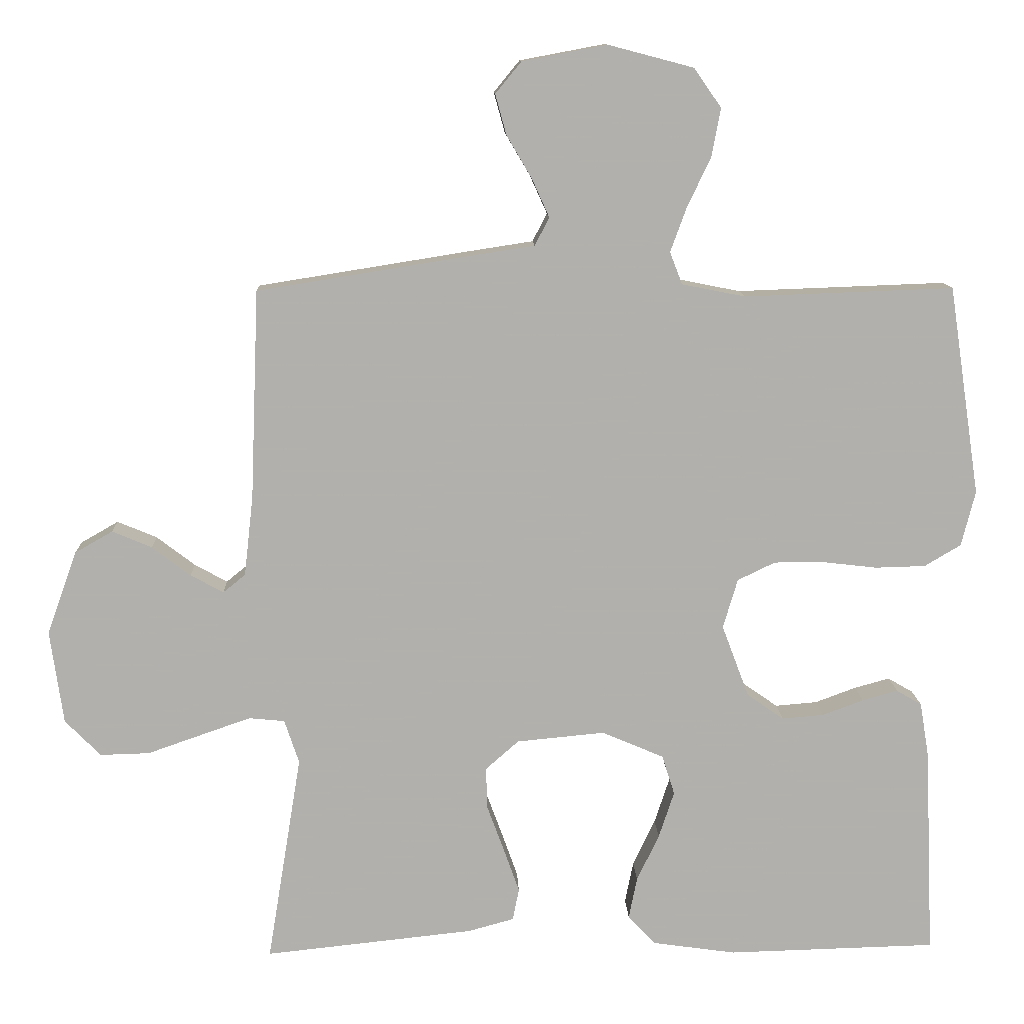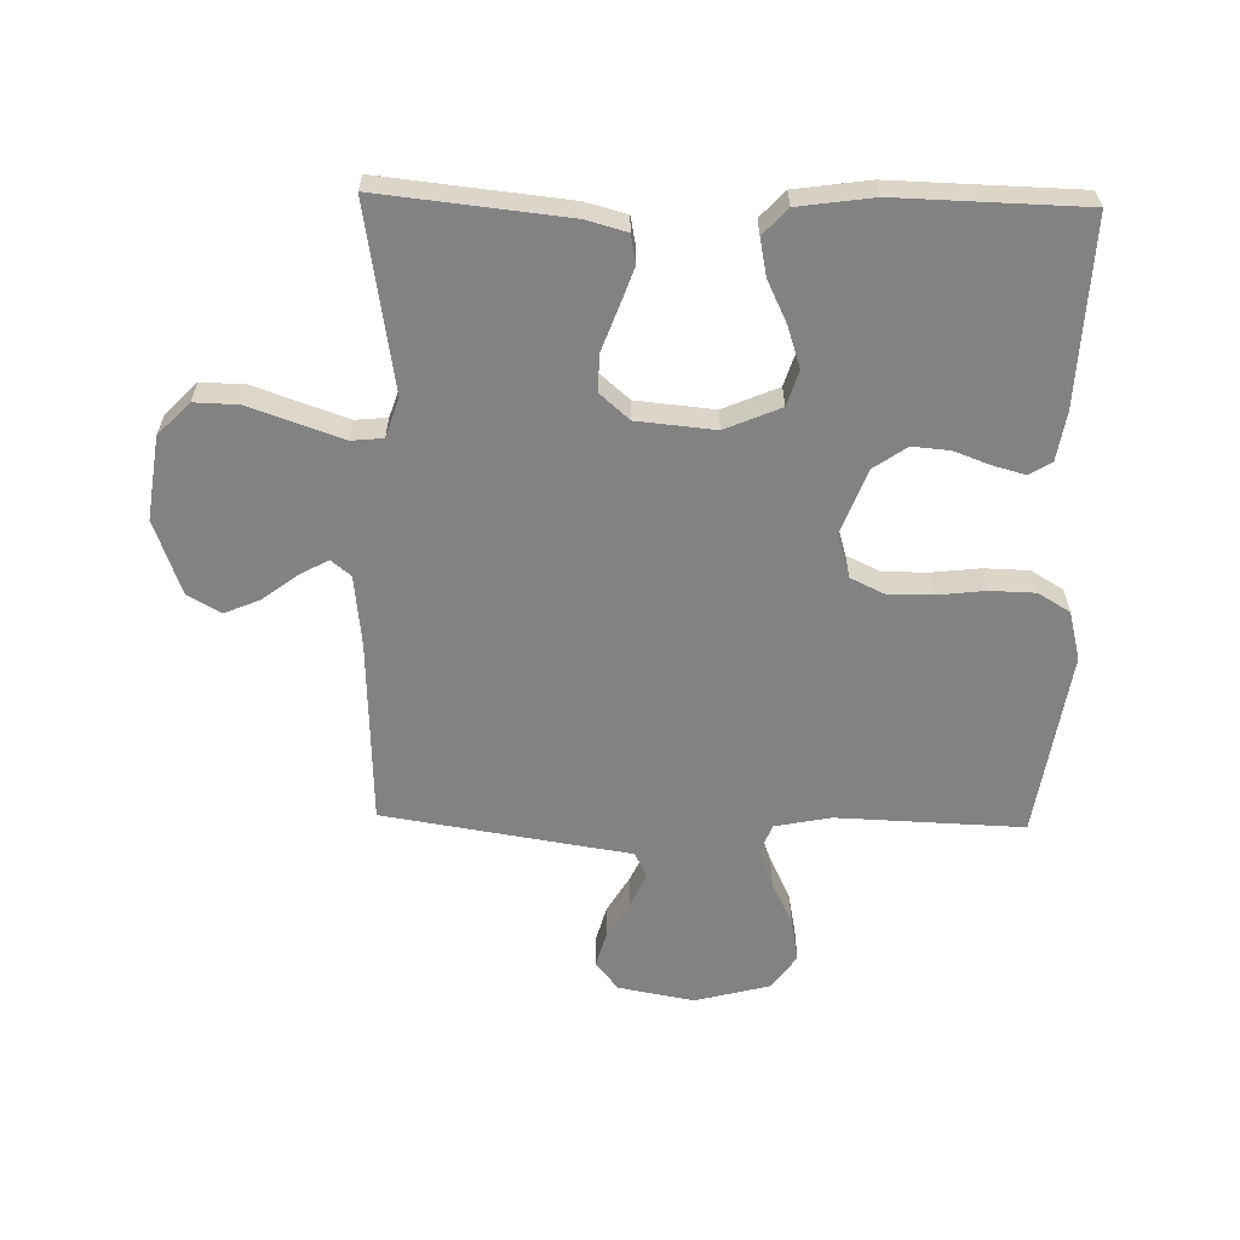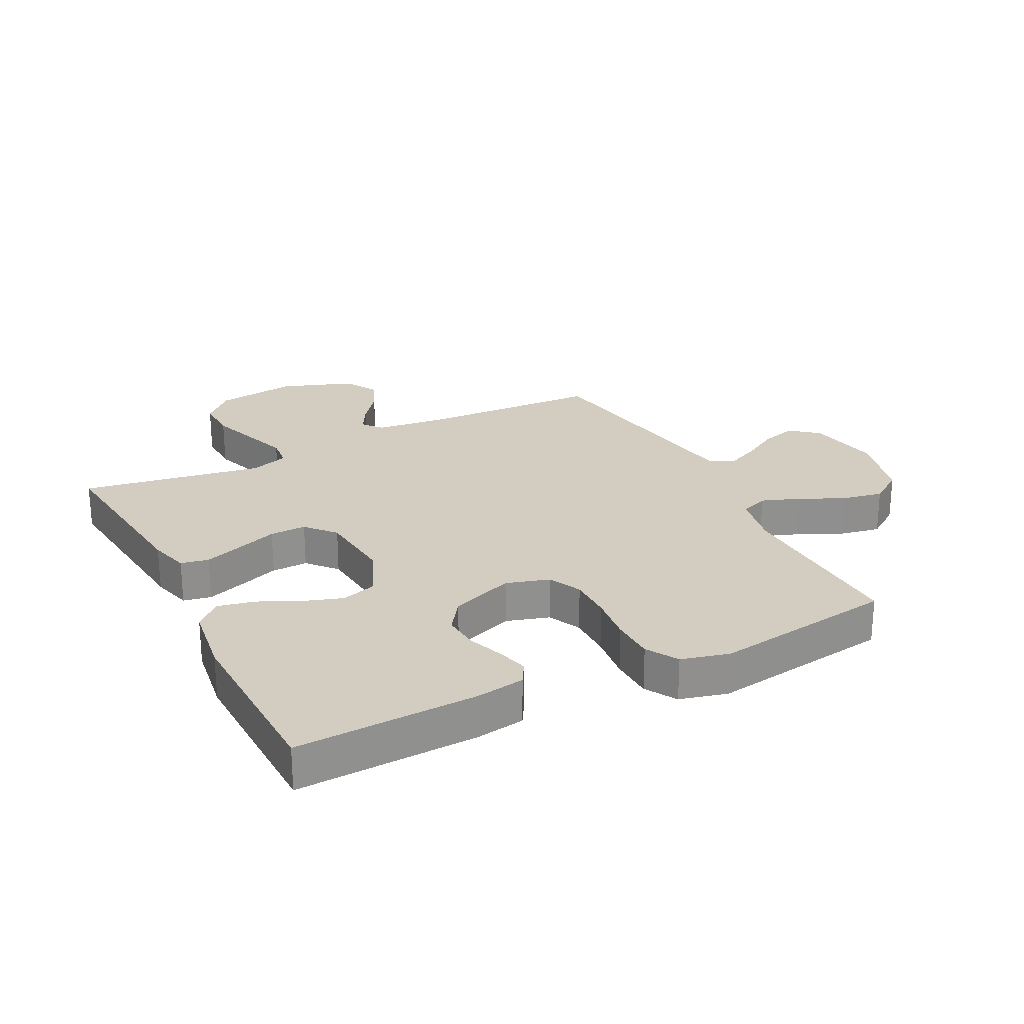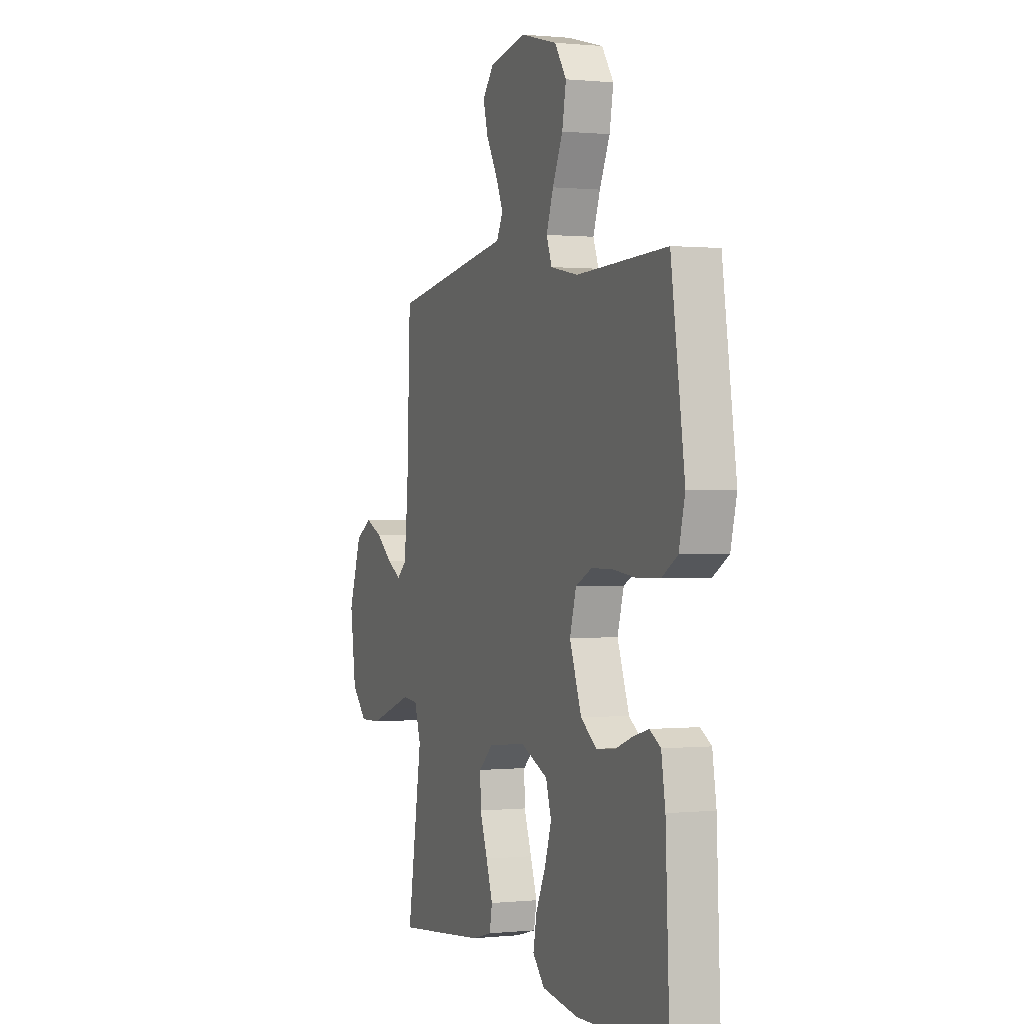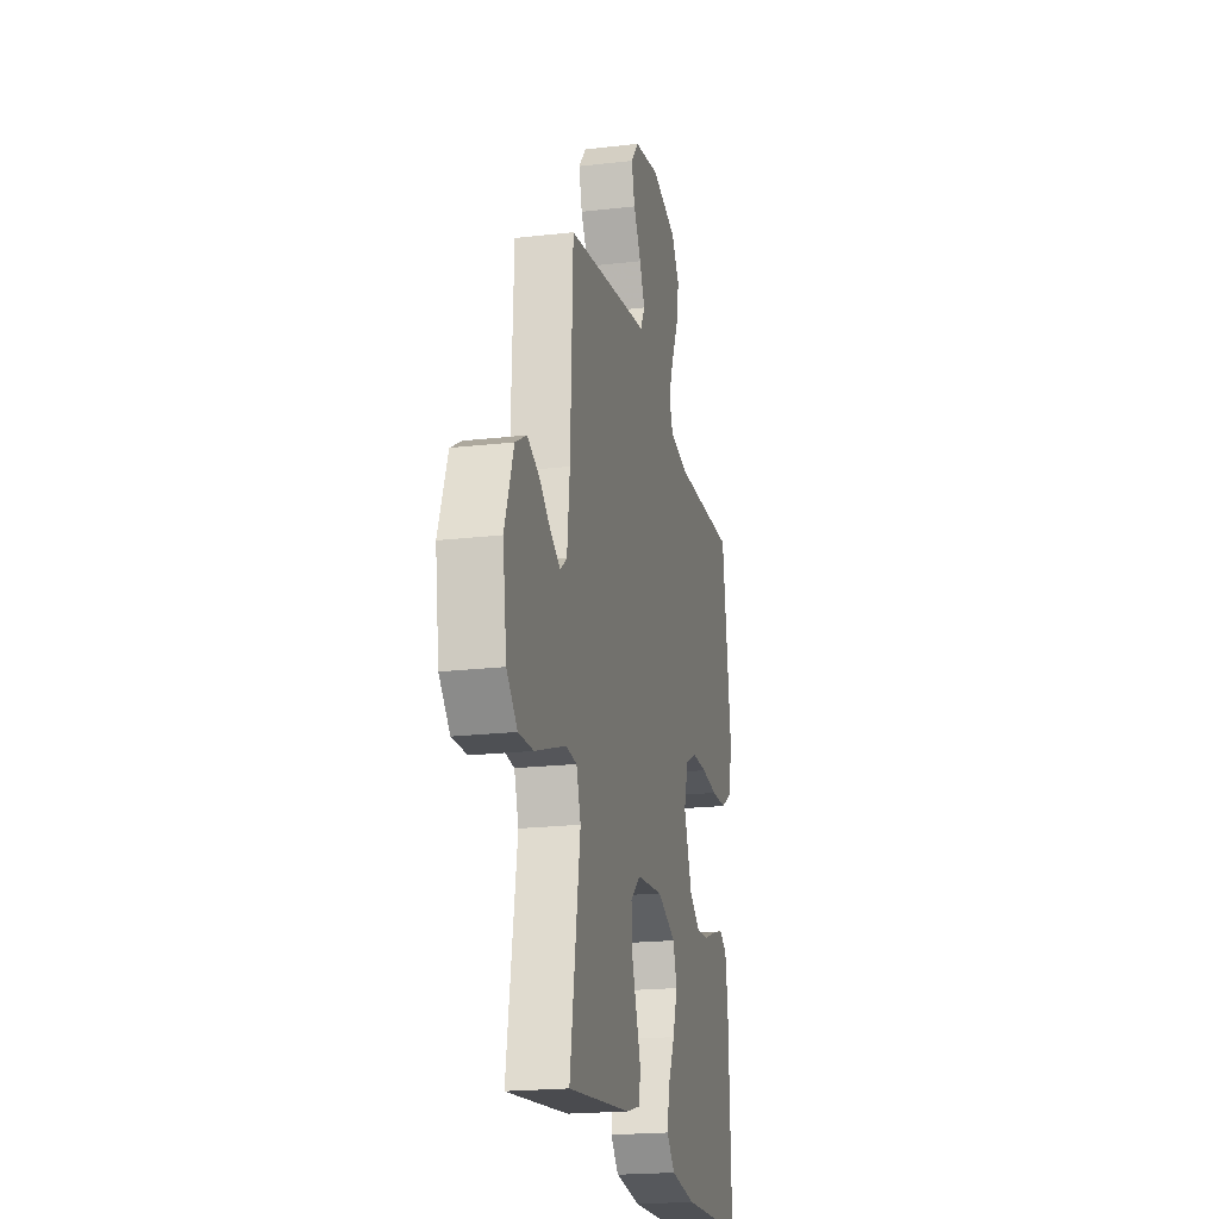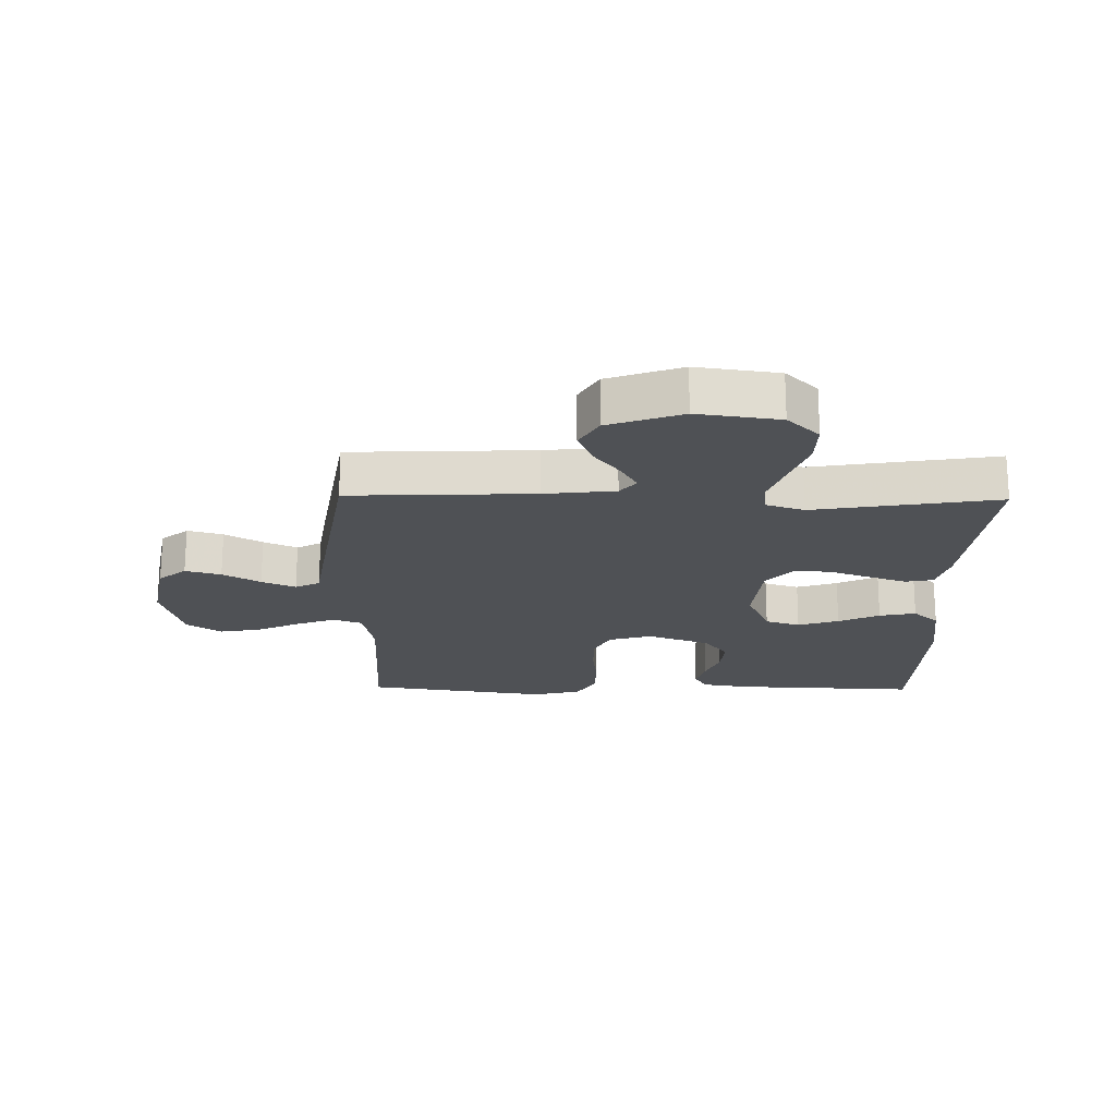
<metadata>
{"format":"obj","ext":"obj","renderer":"f3d","projection":"perspective","resolution":1024,"background":"white","views":[{"elev":11.4,"azim":177.9,"up":"+Z"},{"elev":-60.8,"azim":178.7,"up":"+Y"},{"elev":24.8,"azim":-116.8,"up":"+Y"},{"elev":0.4,"azim":-111.0,"up":"+Z"},{"elev":-20.3,"azim":102.0,"up":"+Z"},{"elev":-19.8,"azim":89.1,"up":"+Y"}]}
</metadata>
<code>
v 0.5 0.07 -0.5
v 0.2 0.07 -0.468
v 0.134 0.07 -0.45
v 0.125 0.07 -0.404
v 0.147 0.07 -0.342
v 0.172 0.07 -0.274
v 0.174 0.07 -0.214
v 0.126 0.07 -0.172
v 0 0.07 -0.16
v -0.089 0.07 -0.198
v -0.107 0.07 -0.255
v -0.085 0.07 -0.322
v -0.053 0.07 -0.389
v -0.041 0.07 -0.449
v -0.08 0.07 -0.491
v -0.2 0.07 -0.508
v -0.5 0.07 -0.5
v -0.487 0.07 -0.2
v -0.474 0.07 -0.121
v -0.438 0.07 -0.1
v -0.387 0.07 -0.114
v -0.328 0.07 -0.136
v -0.268 0.07 -0.141
v -0.215 0.07 -0.104
v -0.176 0.07 0
v -0.197 0.07 0.071
v -0.251 0.07 0.097
v -0.323 0.07 0.097
v -0.401 0.07 0.088
v -0.473 0.07 0.09
v -0.525 0.07 0.121
v -0.545 0.07 0.2
v -0.5 0.07 0.5
v -0.2 0.07 0.489
v -0.109 0.07 0.507
v -0.091 0.07 0.553
v -0.114 0.07 0.616
v -0.148 0.07 0.688
v -0.161 0.07 0.757
v -0.122 0.07 0.813
v 0 0.07 0.845
v 0.122 0.07 0.822
v 0.159 0.07 0.777
v 0.143 0.07 0.719
v 0.107 0.07 0.658
v 0.082 0.07 0.603
v 0.103 0.07 0.563
v 0.2 0.07 0.548
v 0.5 0.07 0.5
v 0.512 0.07 0.2
v 0.525 0.07 0.085
v 0.557 0.07 0.059
v 0.604 0.07 0.085
v 0.659 0.07 0.127
v 0.716 0.07 0.151
v 0.77 0.07 0.12
v 0.813 0.07 0
v 0.794 0.07 -0.134
v 0.743 0.07 -0.186
v 0.672 0.07 -0.184
v 0.595 0.07 -0.157
v 0.523 0.07 -0.132
v 0.472 0.07 -0.137
v 0.451 0.07 -0.2
v 0.5 0 -0.5
v 0.2 0 -0.468
v 0.134 0 -0.45
v 0.125 0 -0.404
v 0.147 0 -0.342
v 0.172 0 -0.274
v 0.174 0 -0.214
v 0.126 0 -0.172
v 0 0 -0.16
v -0.089 0 -0.198
v -0.107 0 -0.255
v -0.085 0 -0.322
v -0.053 0 -0.389
v -0.041 0 -0.449
v -0.08 0 -0.491
v -0.2 0 -0.508
v -0.5 0 -0.5
v -0.487 0 -0.2
v -0.474 0 -0.121
v -0.438 0 -0.1
v -0.387 0 -0.114
v -0.328 0 -0.136
v -0.268 0 -0.141
v -0.215 0 -0.104
v -0.176 0 0
v -0.197 0 0.071
v -0.251 0 0.097
v -0.323 0 0.097
v -0.401 0 0.088
v -0.473 0 0.09
v -0.525 0 0.121
v -0.545 0 0.2
v -0.5 0 0.5
v -0.2 0 0.489
v -0.109 0 0.507
v -0.091 0 0.553
v -0.114 0 0.616
v -0.148 0 0.688
v -0.161 0 0.757
v -0.122 0 0.813
v 0 0 0.845
v 0.122 0 0.822
v 0.159 0 0.777
v 0.143 0 0.719
v 0.107 0 0.658
v 0.082 0 0.603
v 0.103 0 0.563
v 0.2 0 0.548
v 0.5 0 0.5
v 0.512 0 0.2
v 0.525 0 0.085
v 0.557 0 0.059
v 0.604 0 0.085
v 0.659 0 0.127
v 0.716 0 0.151
v 0.77 0 0.12
v 0.813 0 0
v 0.794 0 -0.134
v 0.743 0 -0.186
v 0.672 0 -0.184
v 0.595 0 -0.157
v 0.523 0 -0.132
v 0.472 0 -0.137
v 0.451 0 -0.2
f 59 60 61
f 58 59 61
f 57 58 61
f 56 57 61
f 55 56 61
f 54 55 61
f 53 54 61
f 52 53 61 62
f 51 52 62 63
f 47 48 49 50
f 51 63 64
f 50 51 64
f 47 50 64
f 43 44 45
f 42 43 45
f 41 42 45
f 40 41 45
f 39 40 45
f 38 39 45
f 37 38 45
f 36 37 45 46
f 47 64 1
f 46 47 1
f 36 46 1
f 35 36 1
f 32 33 34
f 31 32 34
f 30 31 34
f 29 30 34
f 28 29 34
f 20 21 22
f 19 20 22
f 18 19 22
f 17 18 22
f 16 17 22
f 15 16 22
f 14 15 22
f 13 14 22
f 12 13 22
f 11 12 22 23
f 10 11 23 24
f 4 5 6
f 3 4 6
f 2 3 6
f 1 2 6
f 1 6 7
f 35 1 7
f 27 28 34 35
f 26 27 35
f 25 26 35
f 9 10 24 25
f 8 9 25 35
f 7 8 35
f 125 124 123
f 125 123 122
f 125 122 121
f 125 121 120
f 125 120 119
f 125 119 118
f 125 118 117
f 126 125 117 116
f 127 126 116 115
f 114 113 112 111
f 128 127 115
f 128 115 114
f 128 114 111
f 109 108 107
f 109 107 106
f 109 106 105
f 109 105 104
f 109 104 103
f 109 103 102
f 109 102 101
f 110 109 101 100
f 65 128 111
f 65 111 110
f 65 110 100
f 65 100 99
f 98 97 96
f 98 96 95
f 98 95 94
f 98 94 93
f 98 93 92
f 86 85 84
f 86 84 83
f 86 83 82
f 86 82 81
f 86 81 80
f 86 80 79
f 86 79 78
f 86 78 77
f 86 77 76
f 87 86 76 75
f 88 87 75 74
f 70 69 68
f 70 68 67
f 70 67 66
f 70 66 65
f 71 70 65
f 71 65 99
f 99 98 92 91
f 99 91 90
f 99 90 89
f 89 88 74 73
f 99 89 73 72
f 99 72 71
f 1 65 66 2
f 2 66 67 3
f 3 67 68 4
f 4 68 69 5
f 5 69 70 6
f 6 70 71 7
f 7 71 72 8
f 8 72 73 9
f 9 73 74 10
f 10 74 75 11
f 11 75 76 12
f 12 76 77 13
f 13 77 78 14
f 14 78 79 15
f 15 79 80 16
f 16 80 81 17
f 17 81 82 18
f 18 82 83 19
f 19 83 84 20
f 20 84 85 21
f 21 85 86 22
f 22 86 87 23
f 23 87 88 24
f 24 88 89 25
f 25 89 90 26
f 26 90 91 27
f 27 91 92 28
f 28 92 93 29
f 29 93 94 30
f 30 94 95 31
f 31 95 96 32
f 32 96 97 33
f 33 97 98 34
f 34 98 99 35
f 35 99 100 36
f 36 100 101 37
f 37 101 102 38
f 38 102 103 39
f 39 103 104 40
f 40 104 105 41
f 41 105 106 42
f 42 106 107 43
f 43 107 108 44
f 44 108 109 45
f 45 109 110 46
f 46 110 111 47
f 47 111 112 48
f 48 112 113 49
f 49 113 114 50
f 50 114 115 51
f 51 115 116 52
f 52 116 117 53
f 53 117 118 54
f 54 118 119 55
f 55 119 120 56
f 56 120 121 57
f 57 121 122 58
f 58 122 123 59
f 59 123 124 60
f 60 124 125 61
f 61 125 126 62
f 62 126 127 63
f 63 127 128 64
f 64 128 65 1

</code>
